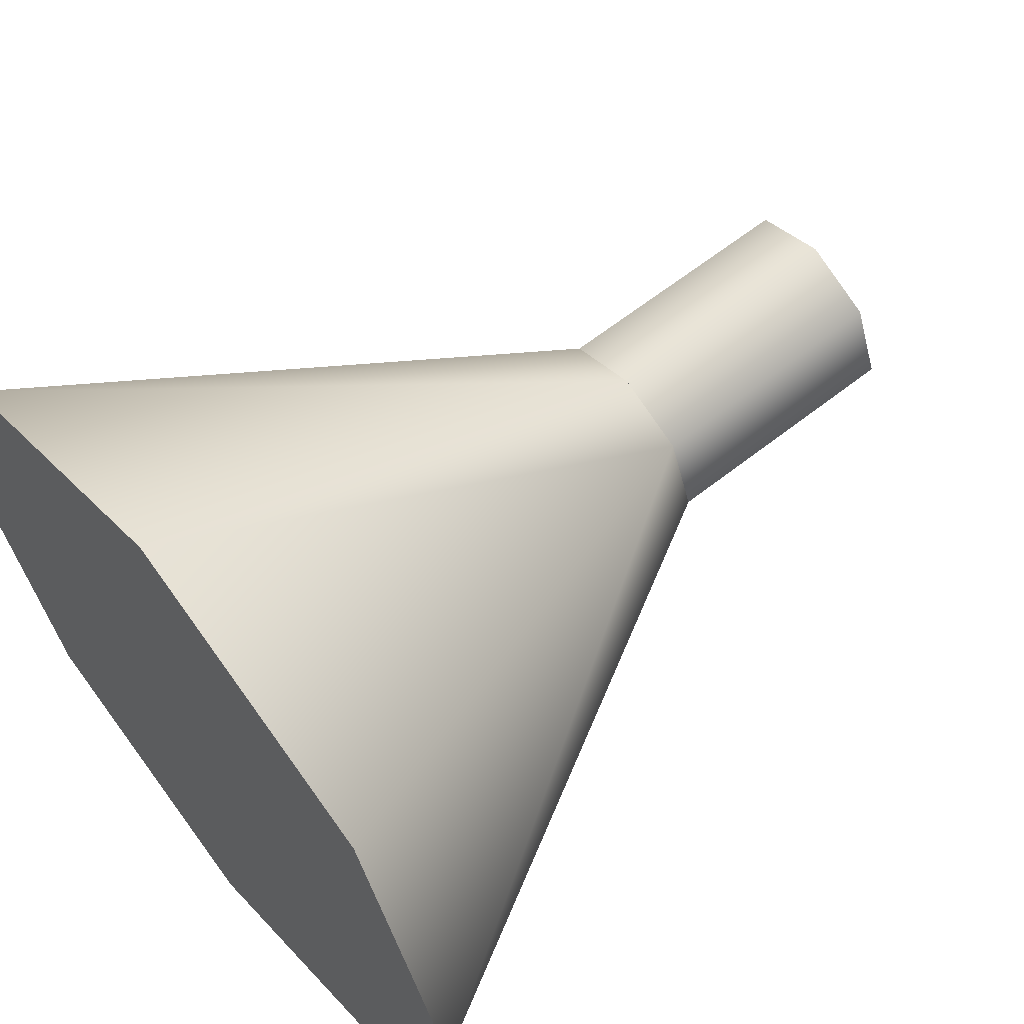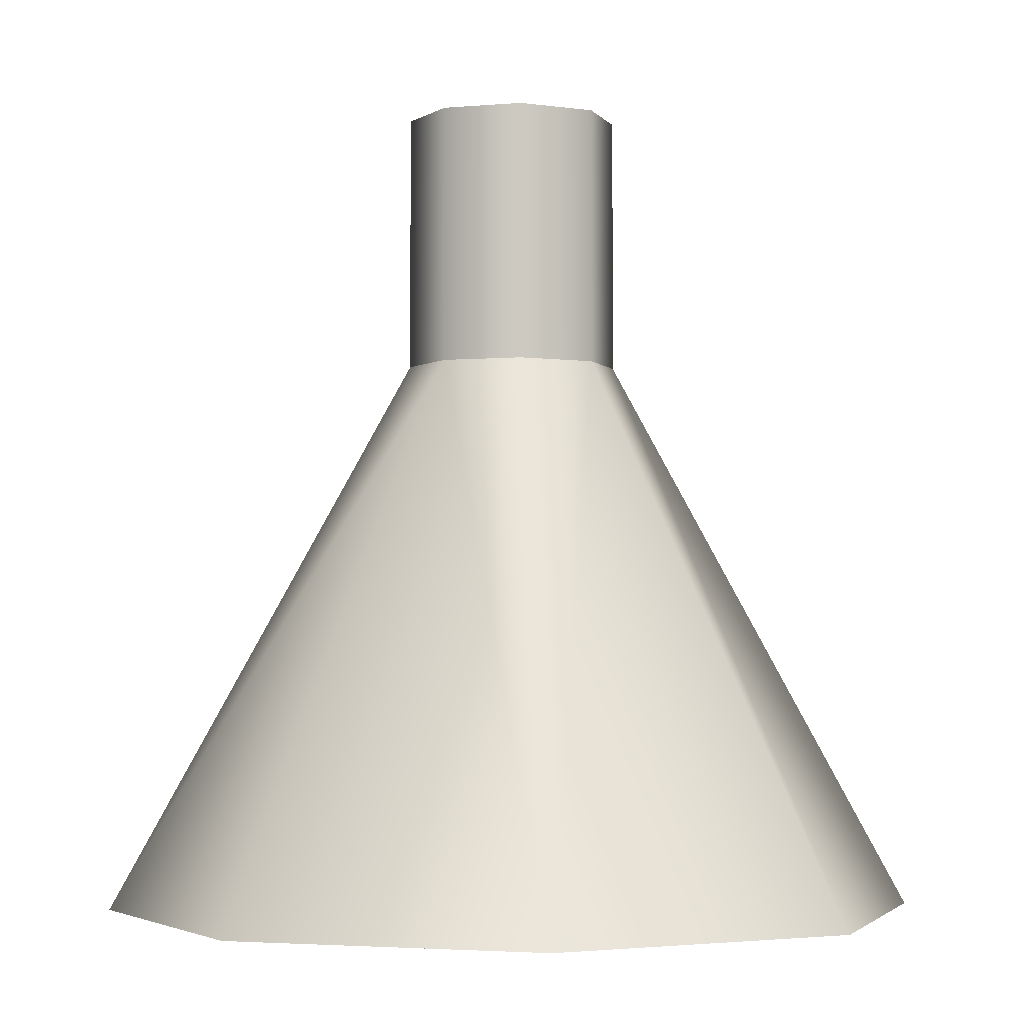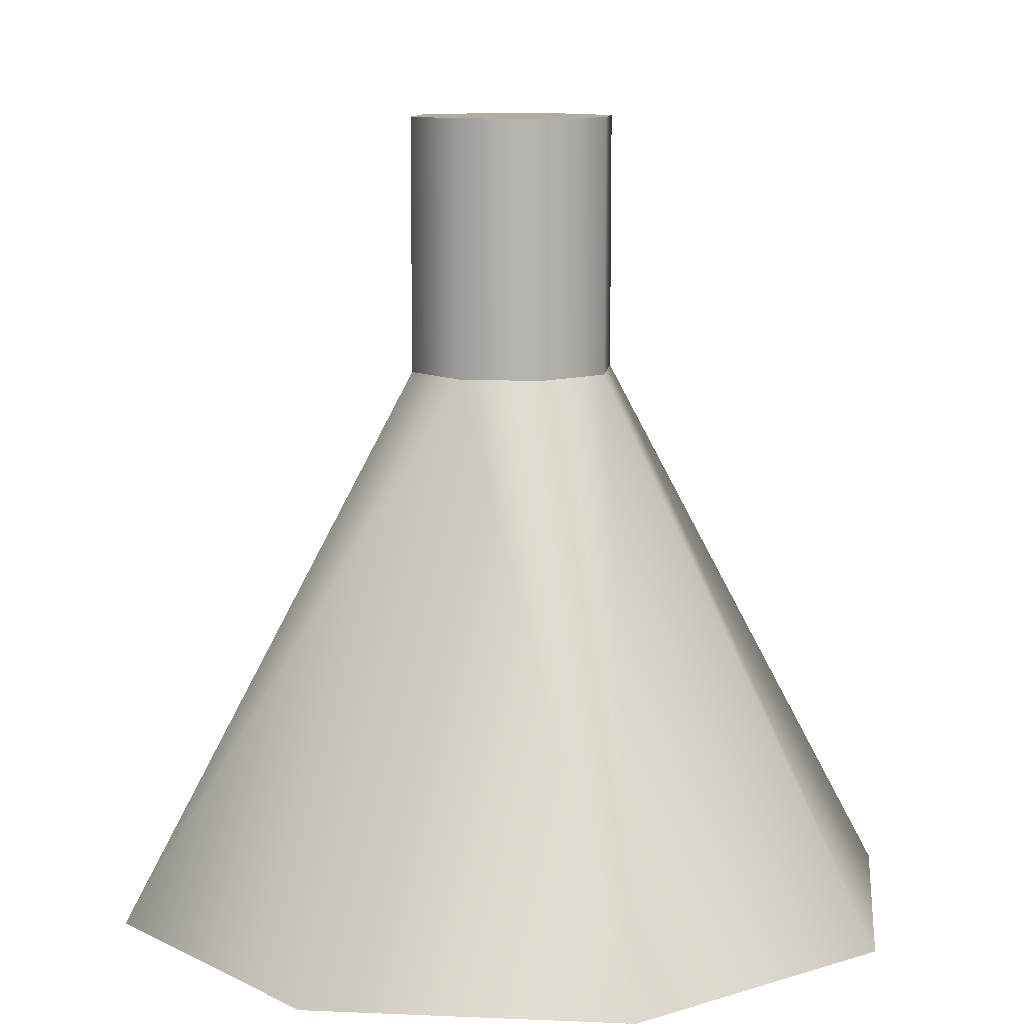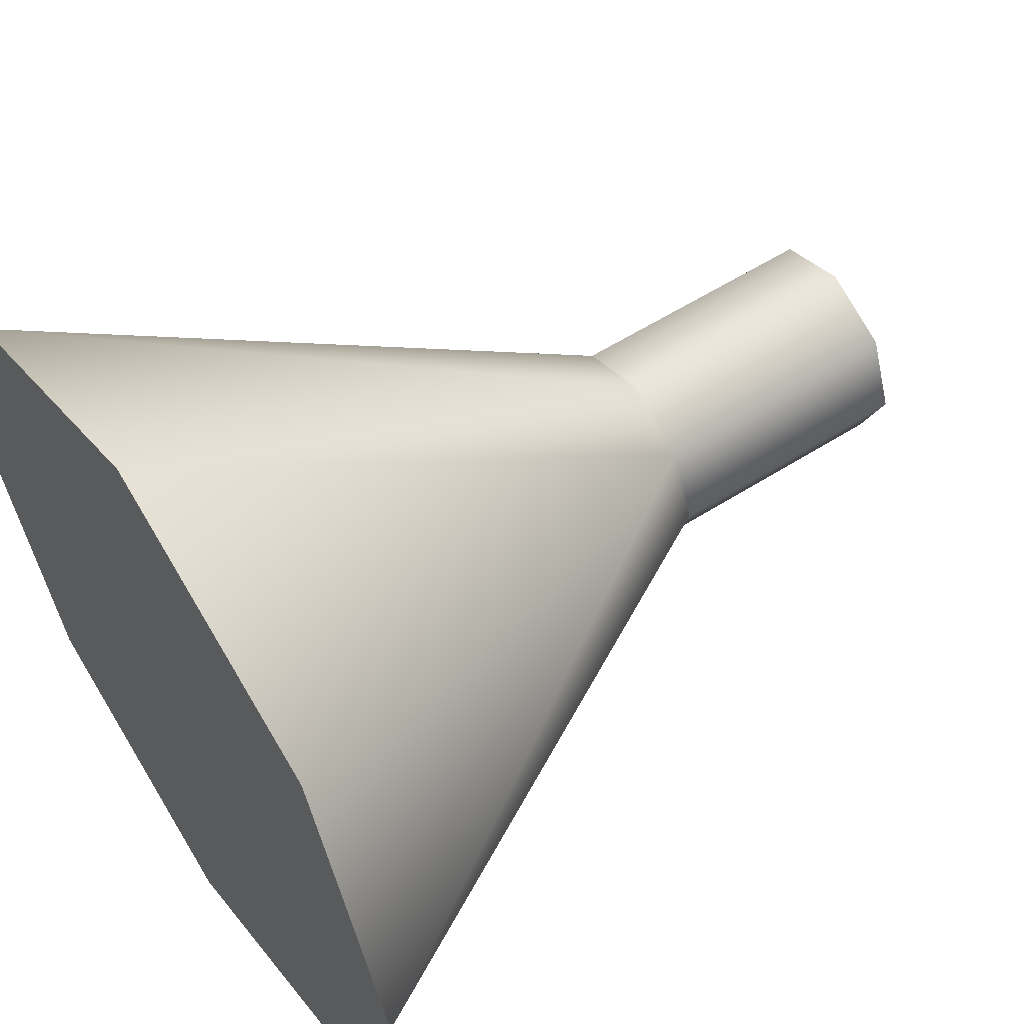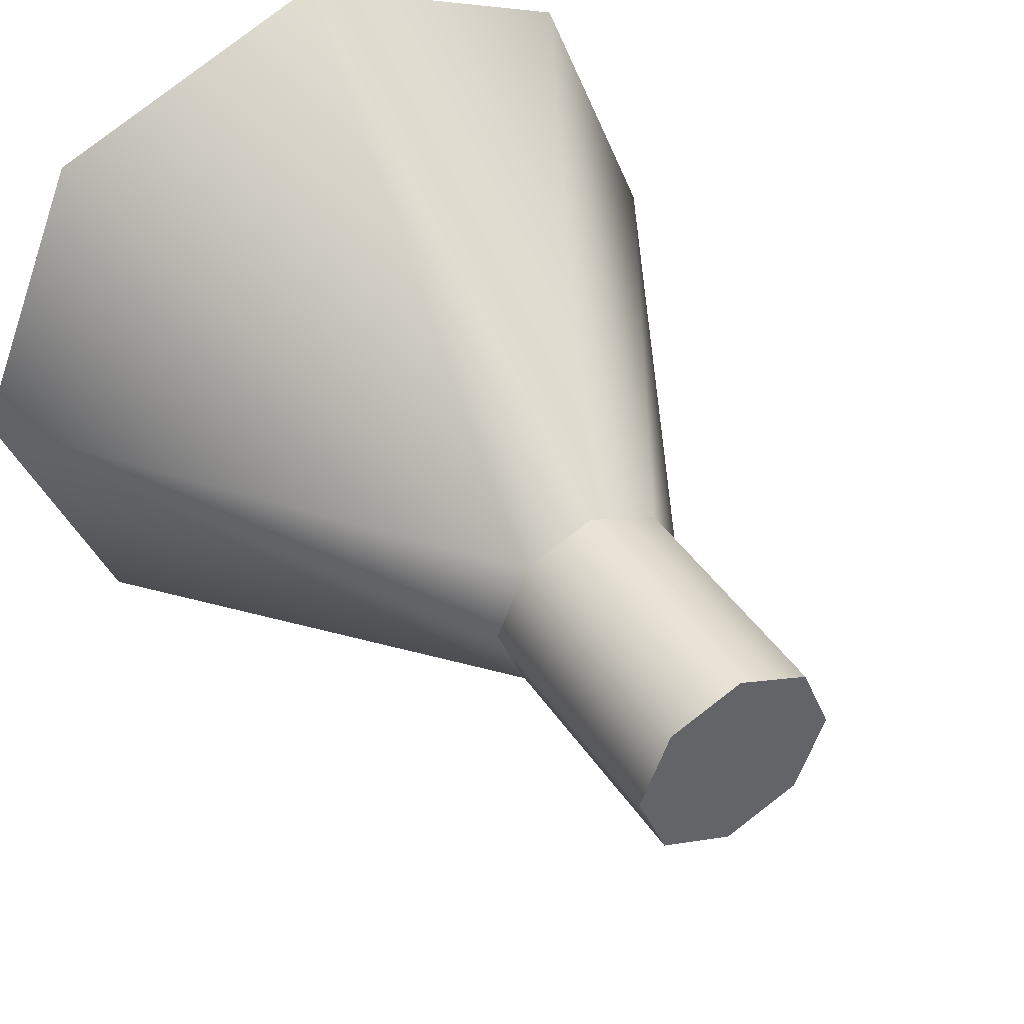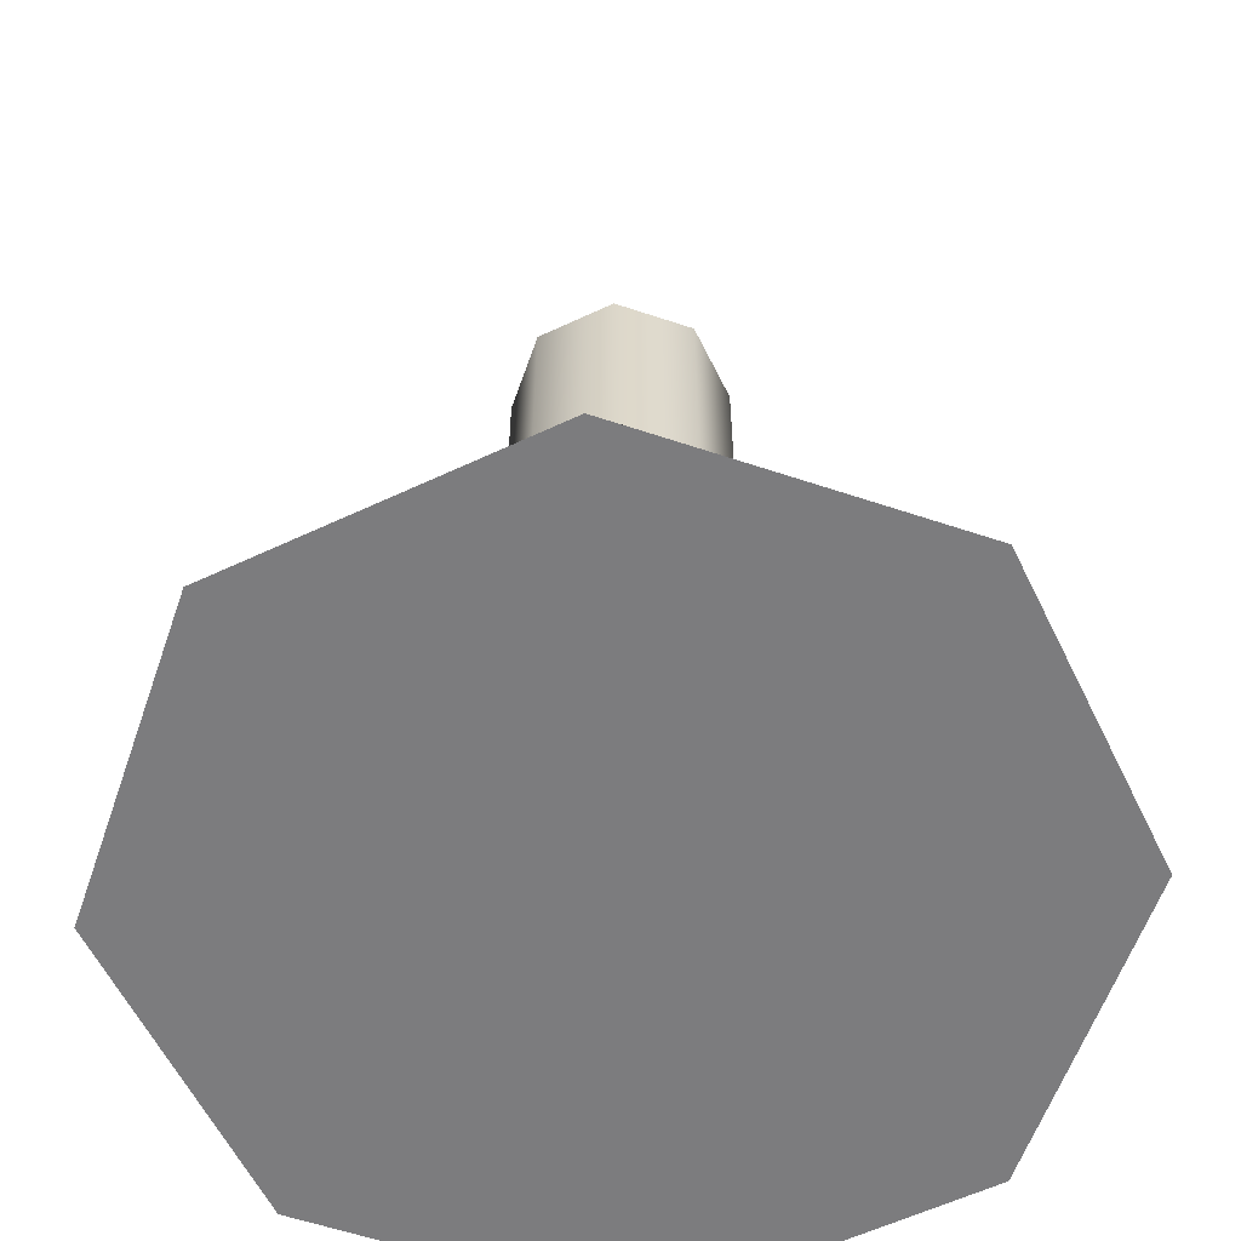
<metadata>
{"format":"obj","ext":"obj","renderer":"f3d","projection":"perspective","resolution":1024,"background":"white","views":[{"elev":61.8,"azim":51.2,"up":"+Z"},{"elev":-2.8,"azim":85.1,"up":"+Y"},{"elev":10.1,"azim":-106.1,"up":"+Y"},{"elev":56.8,"azim":56.4,"up":"+Z"},{"elev":42.1,"azim":149.2,"up":"+Z"},{"elev":-58.9,"azim":3.4,"up":"+Y"}]}
</metadata>
<code>
g Mesh1 Model
v -0.03394 -0.075 -0.03394
v -0.03394 -0.075 0.03394
v -0.048 -0.075 -1.128e-17
f 1 2 3
v 0 -0.075 -0.048
f 2 1 4
f 3 2 1
v -0.008722 -0.01 0.008754
f 5 3 2
v -0.01234 -0.01 1.817e-05
f 3 5 6
f 2 3 5
f 6 5 3
v -0.008722 -0.01 -0.008718
f 7 5 6
v -4.594e-06 -0.01 -0.01233
f 5 7 8
f 6 5 7
v -0.01234 0.02 1.817e-05
f 5 9 6
v -0.008722 0.02 0.008754
f 9 5 10
f 10 5 9
v -4.594e-06 0.02 0.01237
f 5 11 10
v -4.594e-06 -0.01 0.01237
f 11 5 12
f 12 5 11
f 5 8 12
f 8 7 5
f 4 7 8
f 7 4 1
f 1 4 7
f 4 1 2
v -1.692e-17 -0.075 0.048
f 2 4 13
f 13 4 2
v 0.03394 -0.075 0.03394
f 13 4 14
f 14 4 13
v 0.03394 -0.075 -0.03394
f 14 4 15
f 15 4 14
f 8 15 4
v 0.008713 -0.01 -0.008718
f 15 8 16
f 4 15 8
f 16 8 15
v 0.008713 -0.01 0.008754
f 17 8 16
f 12 8 17
f 12 8 5
f 17 8 12
f 16 8 17
v -4.594e-06 0.02 -0.01233
f 18 16 8
v 0.008713 0.02 -0.008718
f 16 18 19
f 8 16 18
f 19 18 16
v 0.008713 0.02 0.008754
f 18 20 19
f 18 11 20
v -0.008722 0.02 -0.008718
f 21 11 18
f 21 10 11
f 10 21 9
f 9 21 10
f 21 6 9
f 6 21 7
f 9 6 21
f 6 9 5
f 7 21 6
f 21 8 7
f 8 21 18
f 7 8 21
f 8 7 4
f 18 21 8
f 18 11 21
f 20 11 18
f 12 20 11
f 20 12 17
f 17 12 20
f 13 17 12
f 17 13 14
f 14 13 17
f 12 17 13
f 12 2 13
f 2 12 5
f 13 2 12
f 5 12 2
v 0.048 -0.075 -1.128e-17
f 22 17 14
v 0.01233 -0.01 1.817e-05
f 17 22 23
f 14 17 22
f 23 22 17
f 22 16 23
f 16 22 15
f 23 16 22
f 17 16 23
f 23 16 17
v 0.01233 0.02 1.817e-05
f 16 24 23
f 24 16 19
f 23 24 16
f 20 23 24
f 23 20 17
f 17 20 23
f 24 23 20
f 19 20 24
f 19 20 18
f 24 20 19
f 19 16 24
f 15 22 16
f 14 15 22
f 22 15 14
f 11 20 12
f 11 10 21
f 10 11 5
f 7 3 6
f 3 7 1
f 6 3 7
f 1 7 3
g Mesh2 Model
l 13 14
l 2 13
l 3 2
l 1 3
l 4 1
l 15 4
l 22 15
l 14 22
g Mesh3 Model
l 16 8
l 23 16
l 17 23
l 12 17
l 5 12
l 6 5
l 7 6
l 8 7
g Mesh4 Model
l 10 11
l 9 10
l 21 9
l 18 21
l 19 18
l 24 19
l 20 24
l 11 20

</code>
